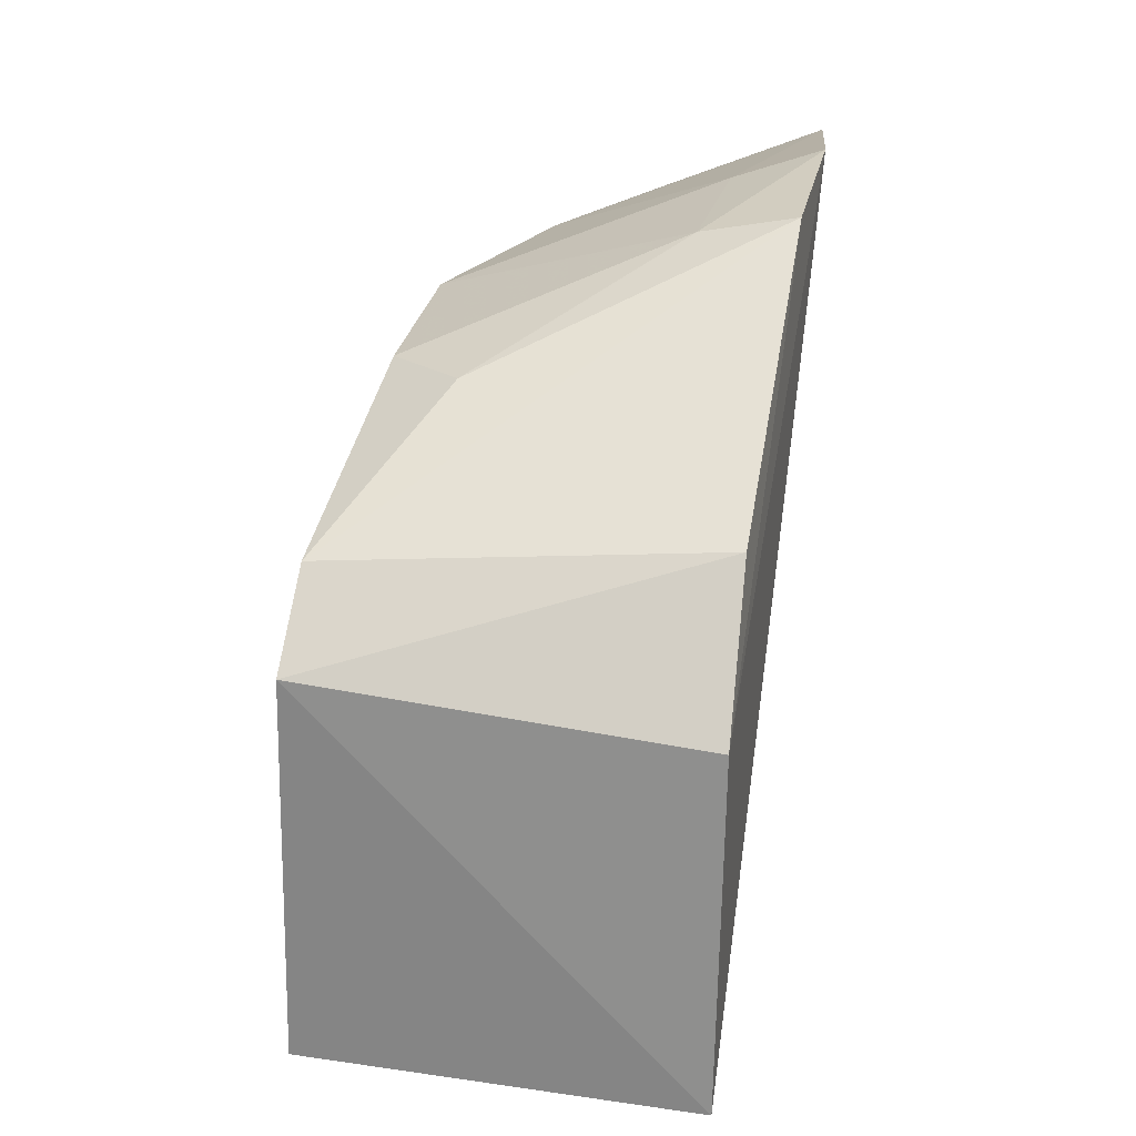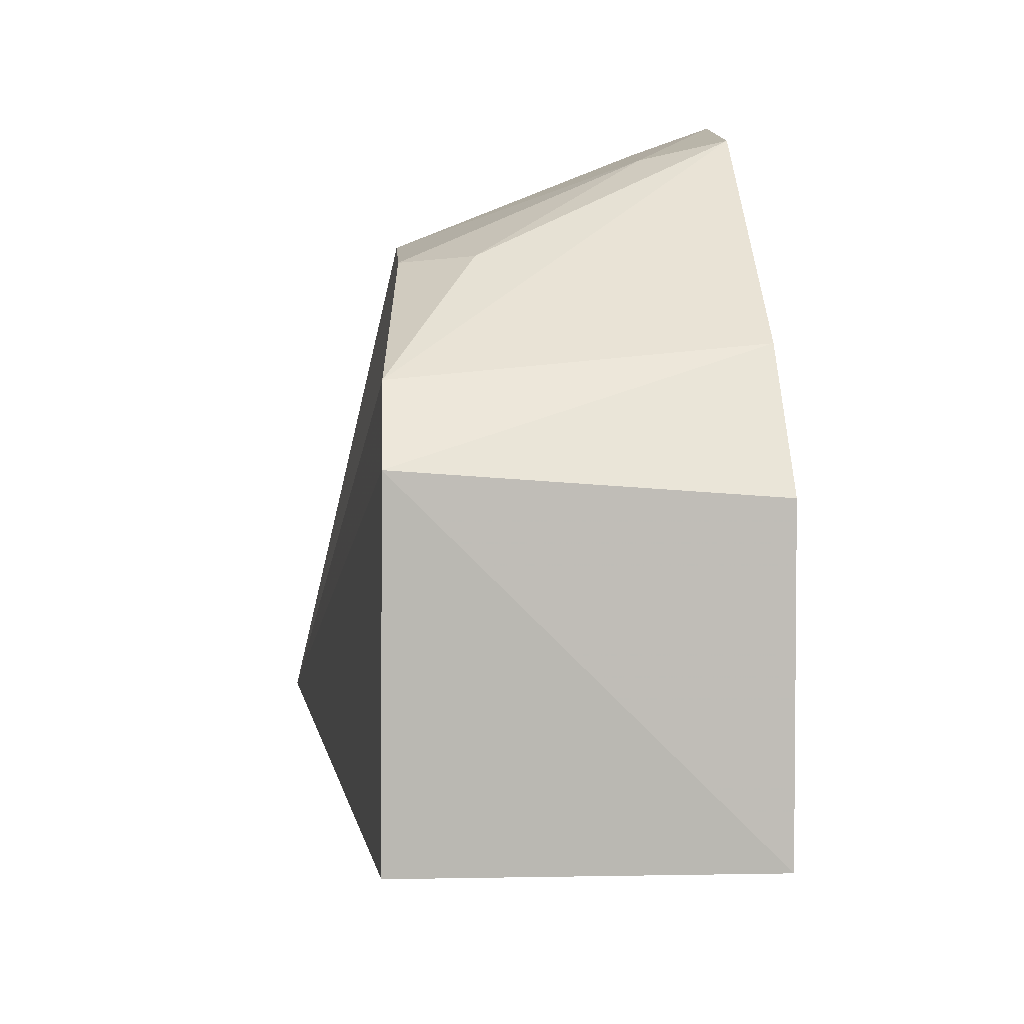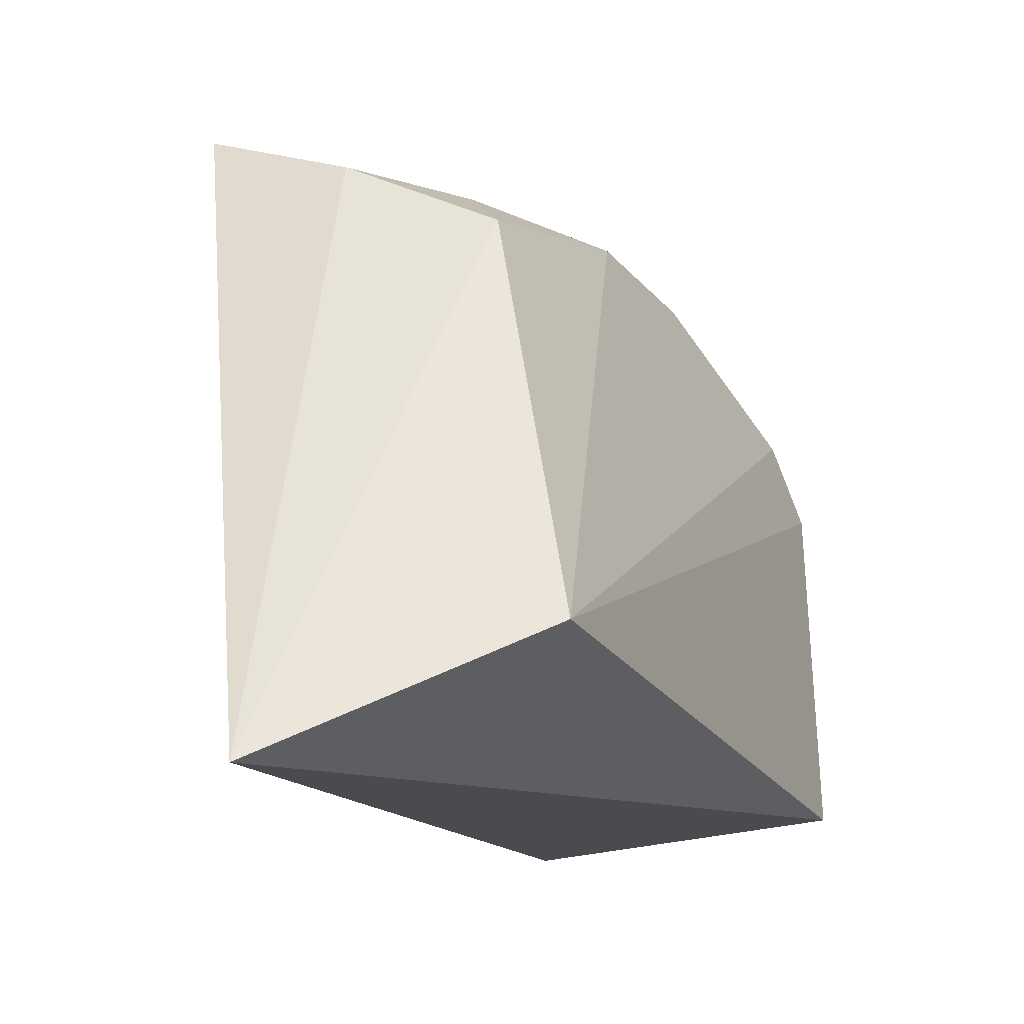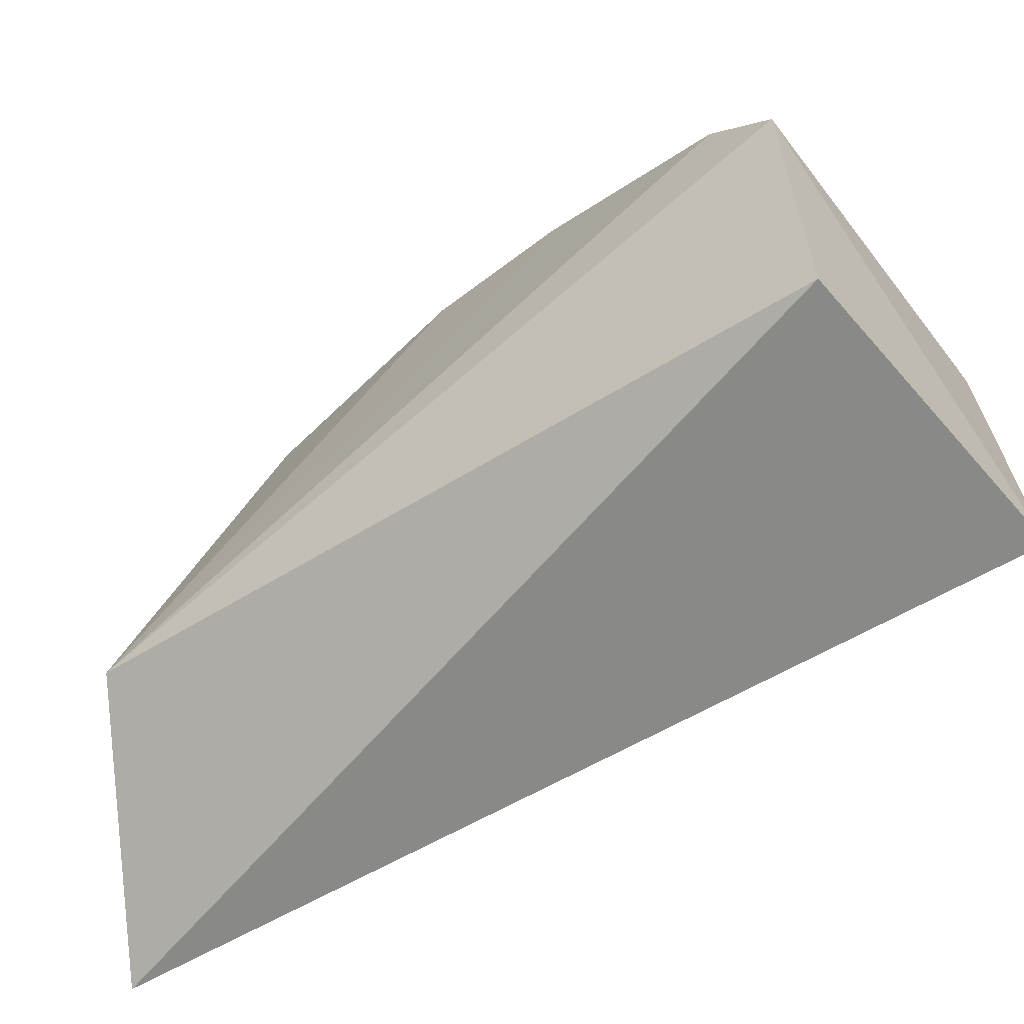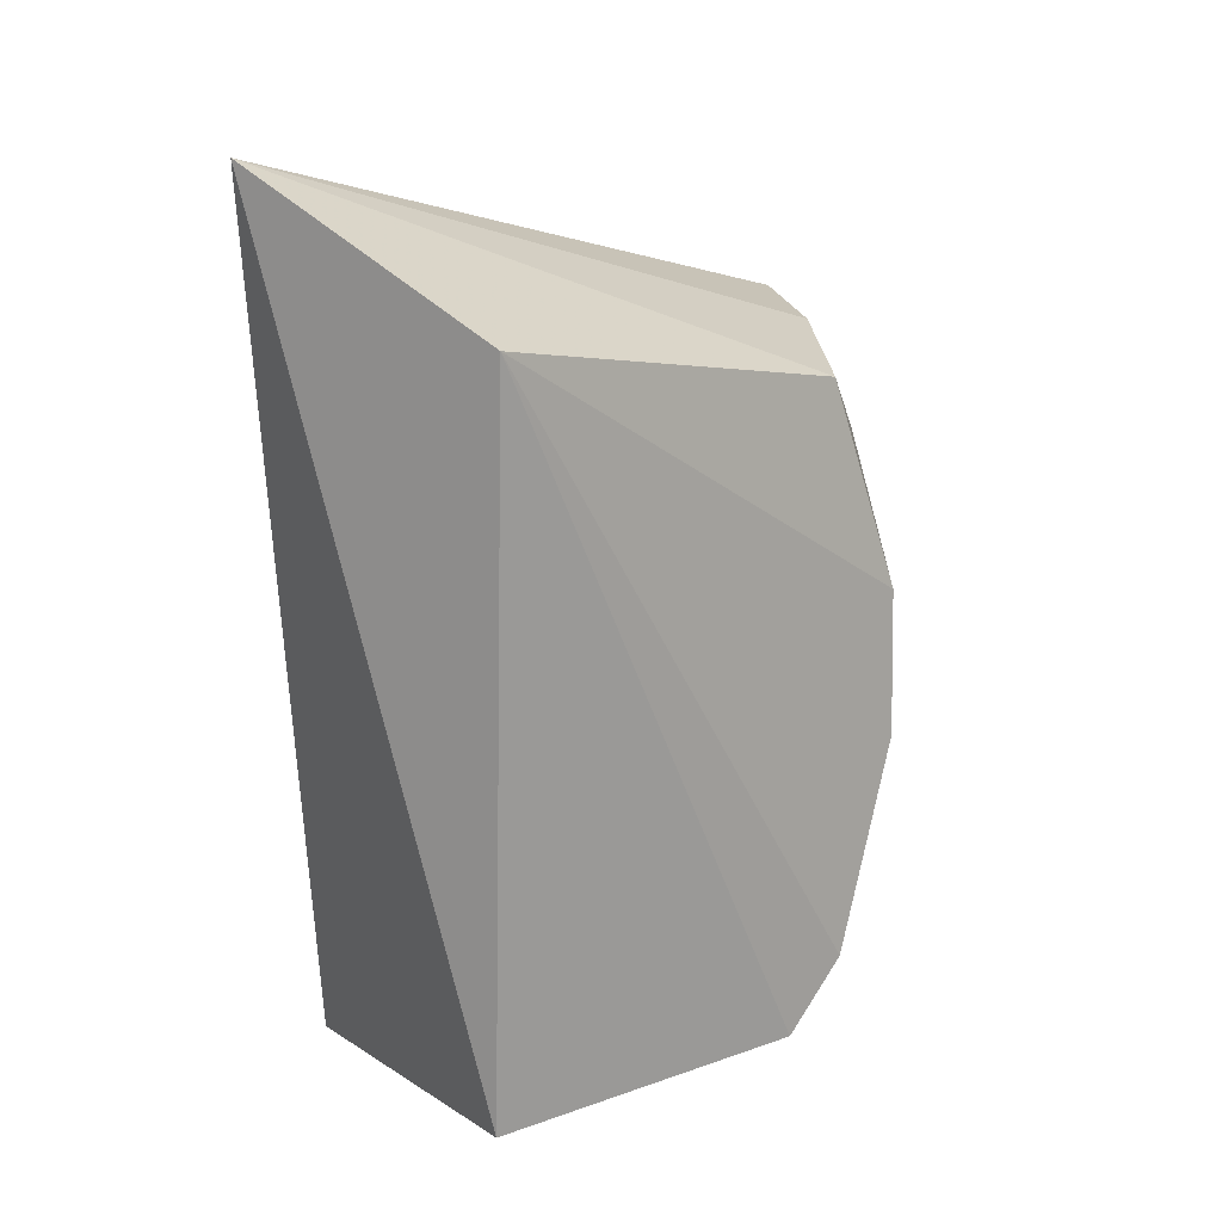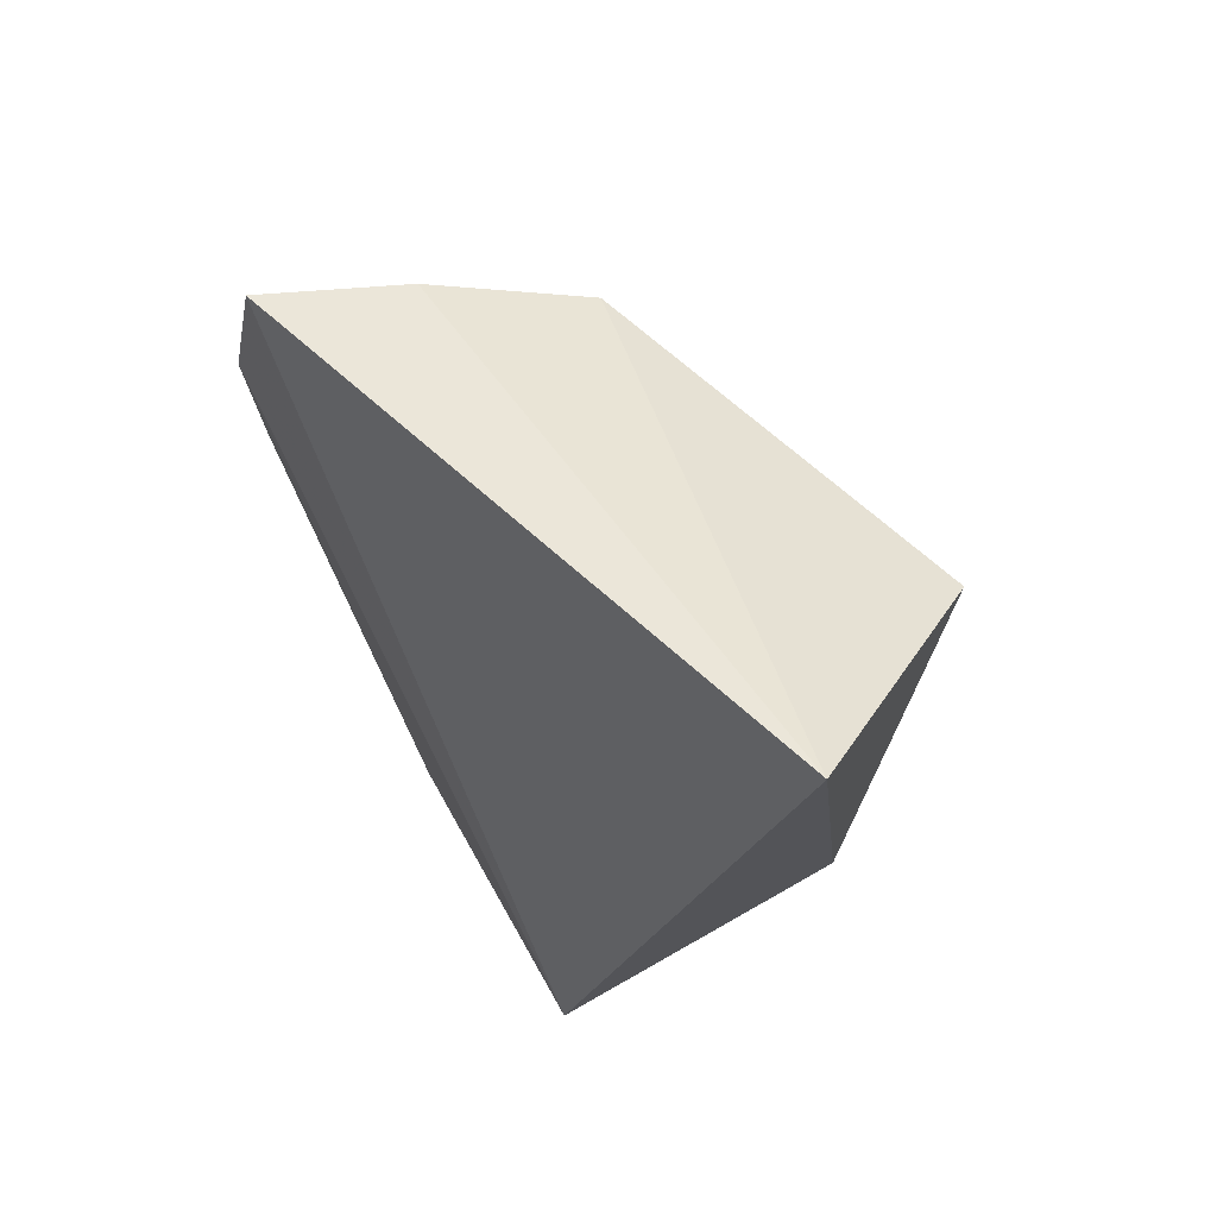
<metadata>
{"format":"obj","ext":"obj","renderer":"f3d","projection":"perspective","resolution":1024,"background":"white","views":[{"elev":27.8,"azim":-171.0,"up":"+Y"},{"elev":10.0,"azim":173.4,"up":"+Y"},{"elev":-22.3,"azim":26.7,"up":"+Y"},{"elev":-56.6,"azim":126.3,"up":"+Y"},{"elev":15.5,"azim":56.7,"up":"+Z"},{"elev":66.6,"azim":-29.2,"up":"+Z"}]}
</metadata>
<code>
v 0.4295 -0.05017 0.02748
v 0.461 -0.02479 -0.1283
v 0.4505 0.04968 -0.01239
v 0.3964 0.0818 -0.03755
v 0.4004 -0.02493 -0.1322
v 0.4593 0.04683 -0.1141
v 0.3989 0.07392 -0.004812
v 0.4696 -0.02737 0.001736
v 0.4527 0.06195 -0.05085
v 0.4001 0.05117 -0.1105
v 0.4603 0.03537 -0.1262
v 0.4244 0.06365 -0.00706
v 0.4429 0.06301 -0.08742
v 0.4543 0.06131 -0.07717
v 0.4395 0.0624 -0.02445
v 0.4 0.03034 -0.1275
v 0.3979 0.08024 -0.06275
v 0.4127 0.07702 -0.0623
v 0.4103 0.07714 -0.03902
f 5 2 1
f 7 5 1
f 7 4 5
f 8 1 2
f 8 3 1
f 9 3 8
f 11 2 5
f 11 10 6
f 11 8 2
f 11 6 8
f 12 7 1
f 12 1 3
f 14 9 8
f 14 8 6
f 14 6 13
f 15 7 12
f 15 12 3
f 15 3 9
f 16 5 4
f 16 11 5
f 16 10 11
f 17 16 4
f 17 10 16
f 17 13 6
f 17 6 10
f 18 9 14
f 18 17 4
f 18 14 13
f 18 13 17
f 19 15 9
f 19 4 7
f 19 7 15
f 19 18 4
f 19 9 18

</code>
